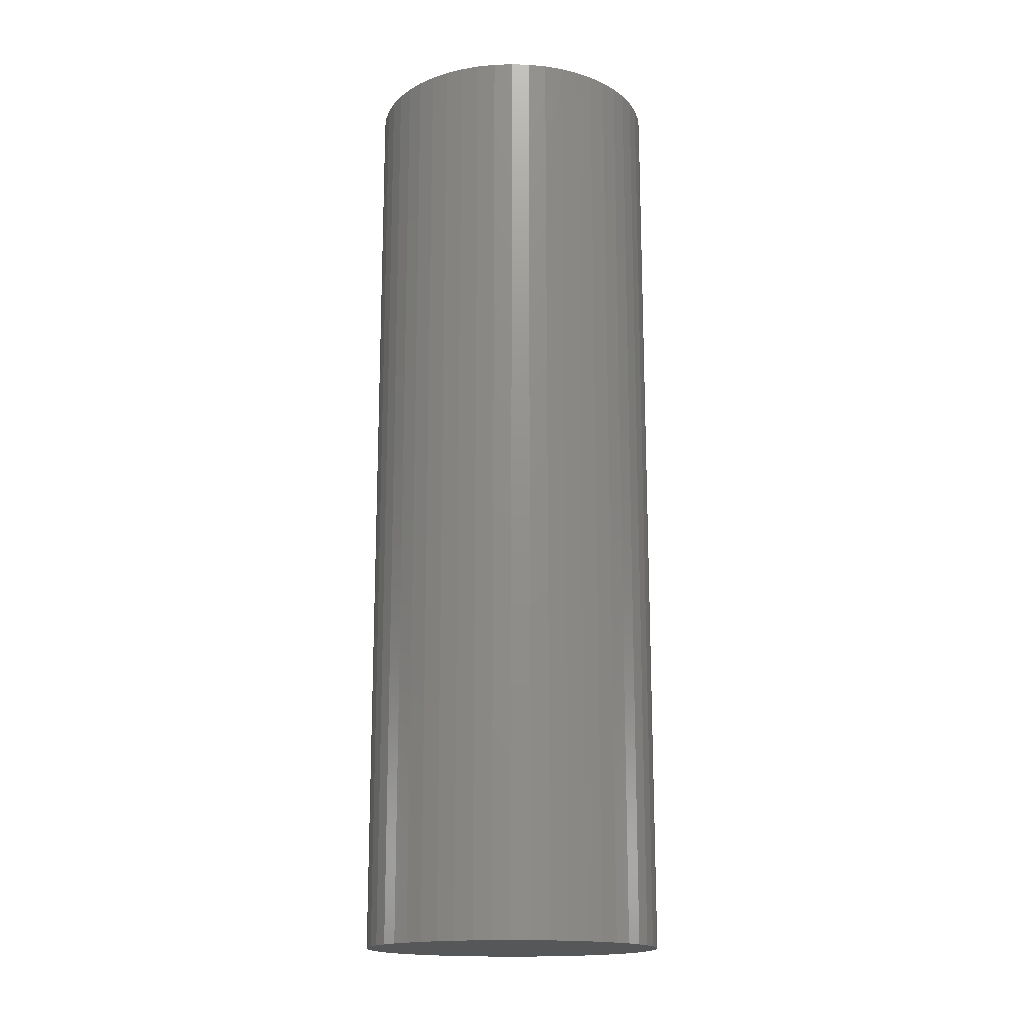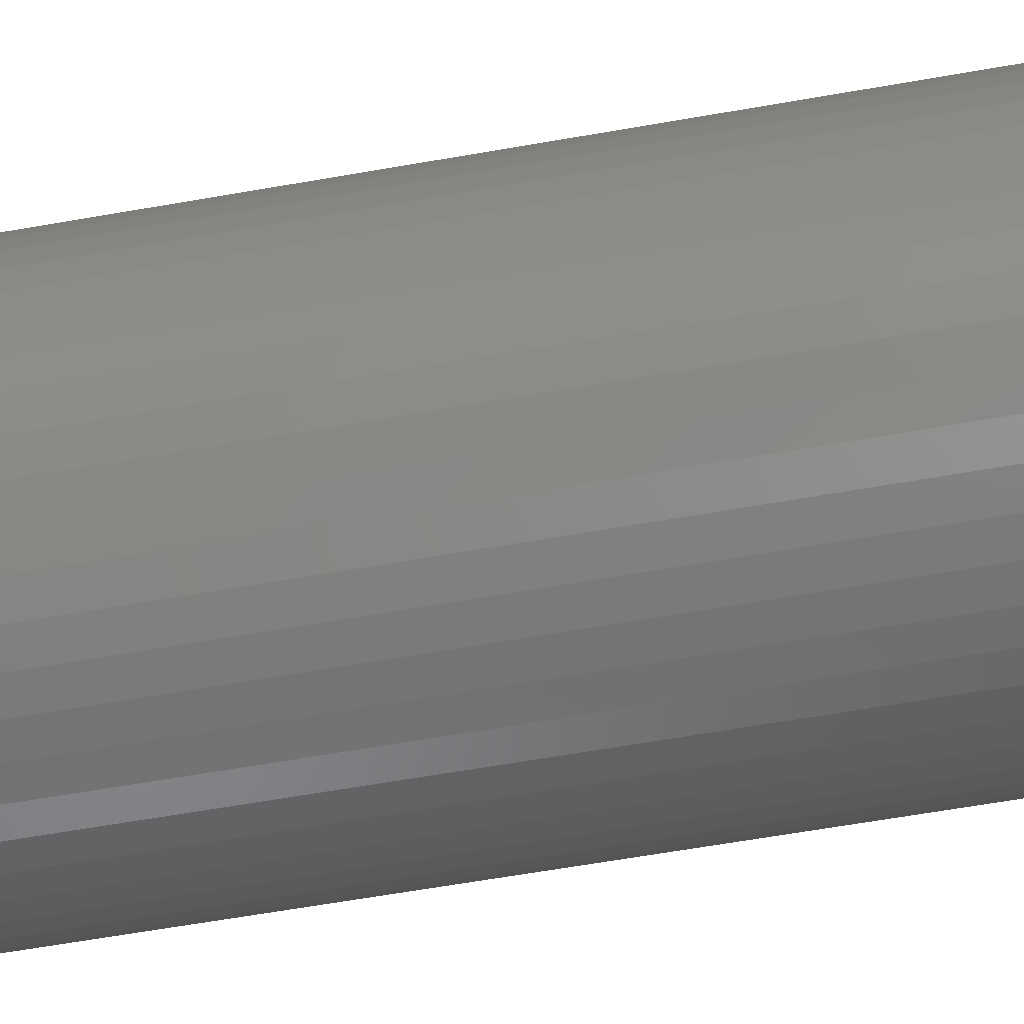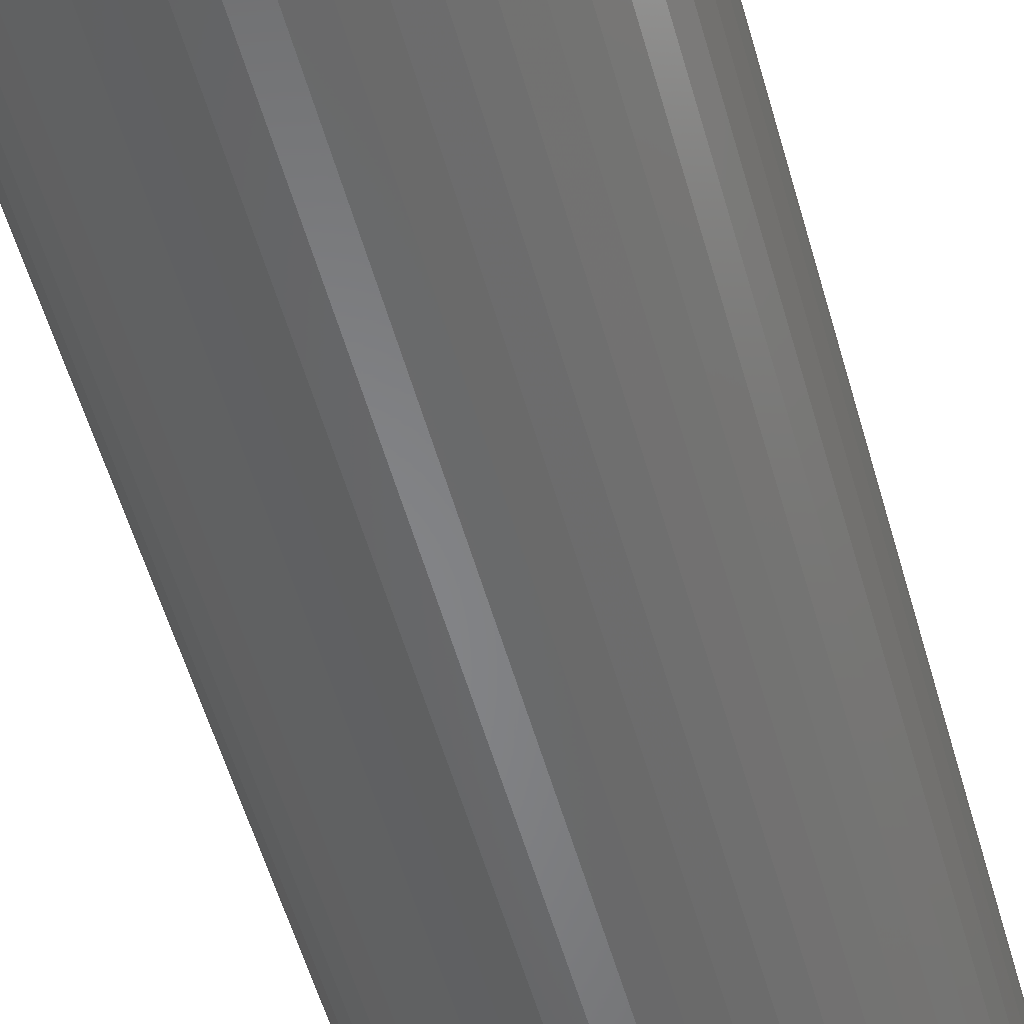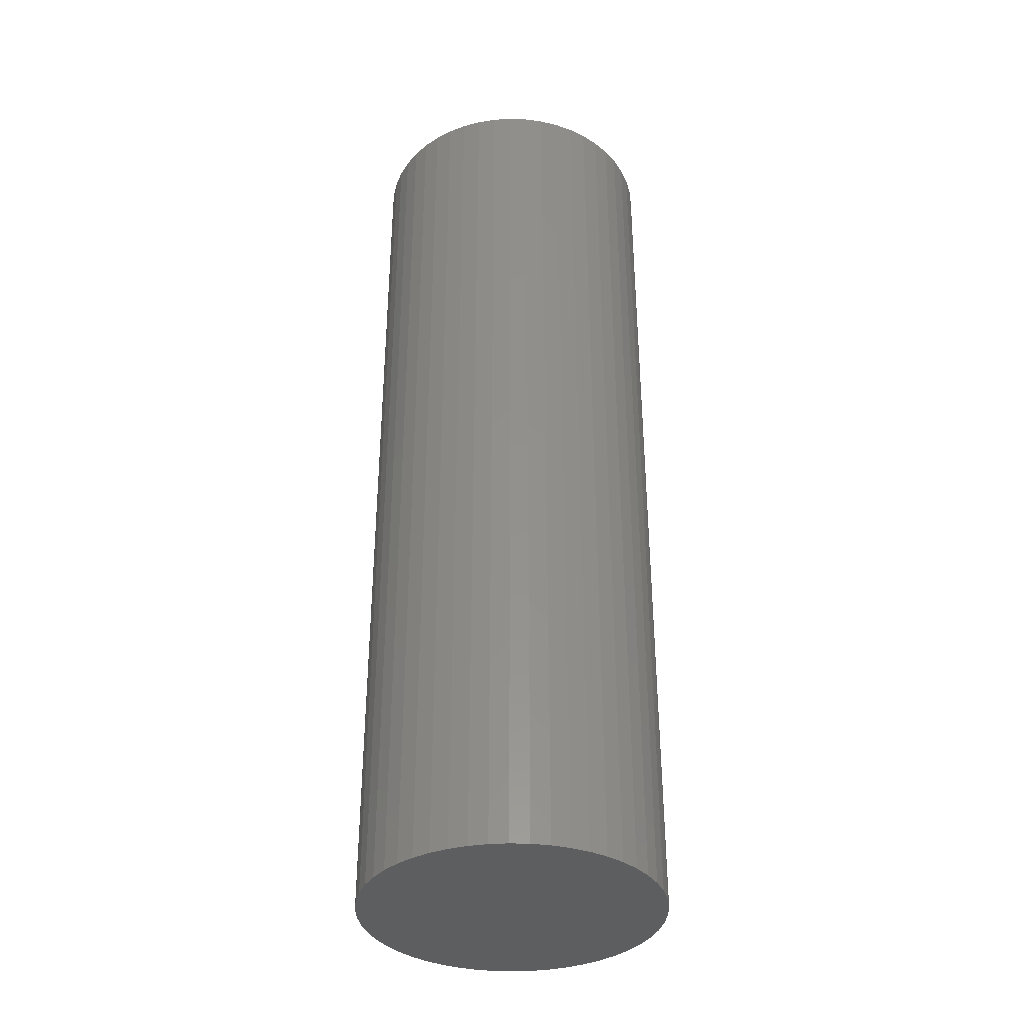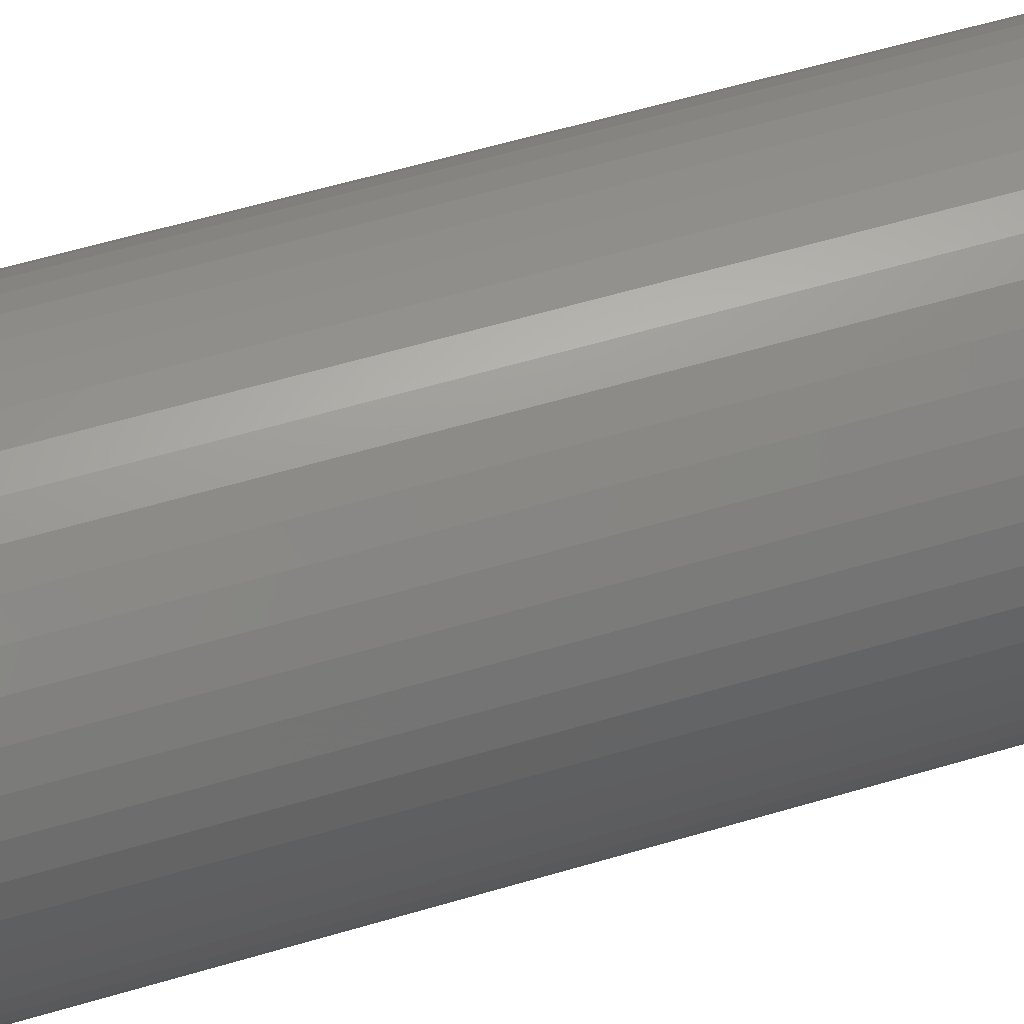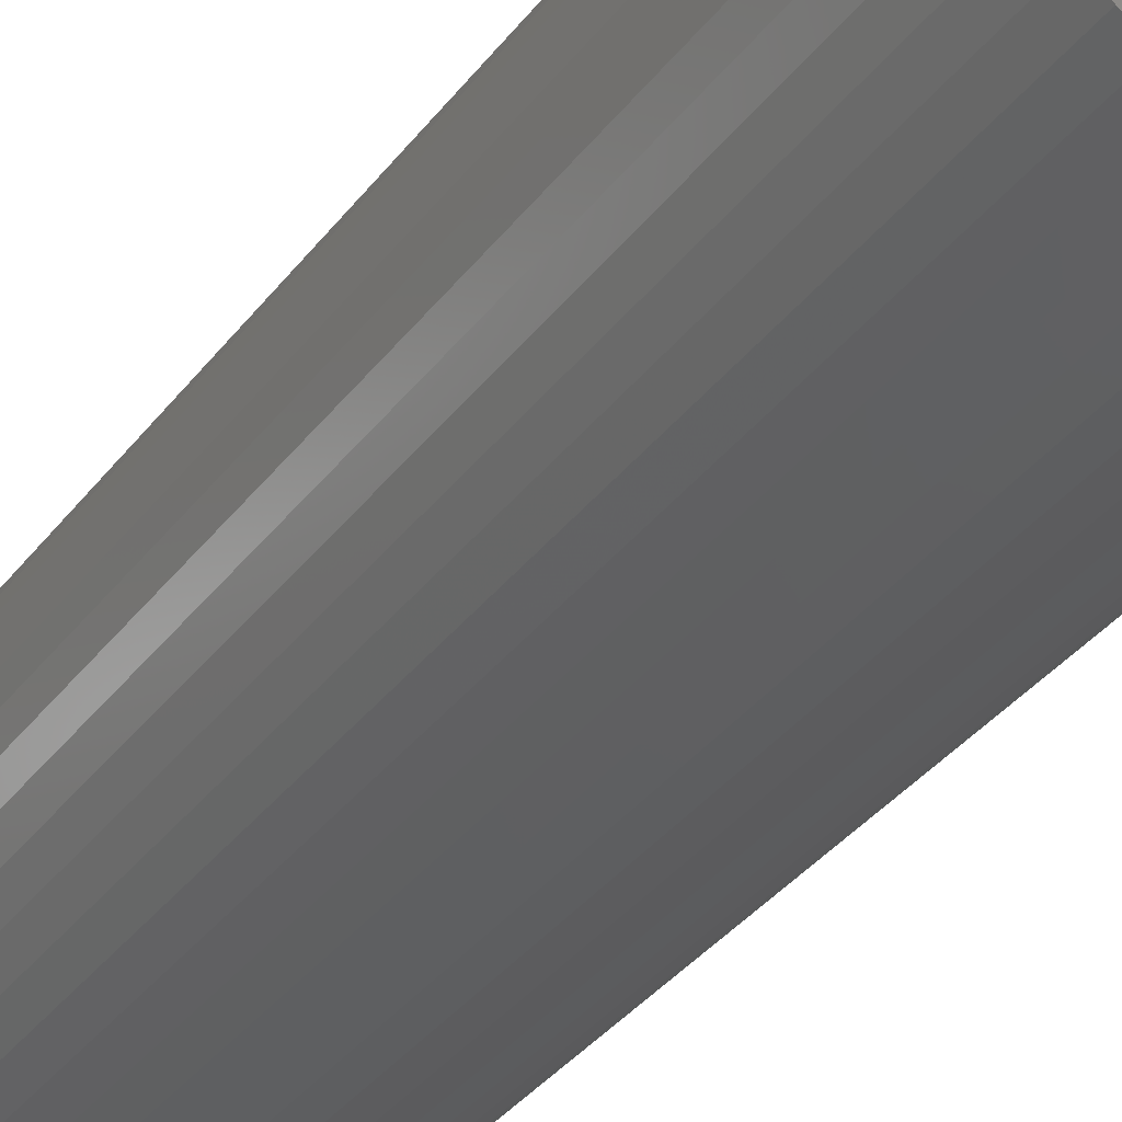
<metadata>
{"format":"stl","ext":"stl","renderer":"f3d","projection":"perspective","resolution":1024,"background":"white","views":[{"elev":-16.8,"azim":83.0,"up":"+Z"},{"elev":-59.7,"azim":100.4,"up":"+Y"},{"elev":-53.2,"azim":-164.7,"up":"+Y"},{"elev":-35.9,"azim":-125.1,"up":"+Z"},{"elev":56.3,"azim":72.5,"up":"+Y"},{"elev":-35.1,"azim":148.5,"up":"+Y"}]}
</metadata>
<code>
# stl→obj: 100 verts, 196 faces
v 6.35 0 20
v 6.3 0.7959 -20
v 6.3 0.7959 20
v 6.35 0 -20
v 0.3987 6.337 -20
v -0.3987 6.337 20
v 0.3987 6.337 20
v -0.3987 6.337 -20
v 4.629 4.347 -20
v 4.048 4.893 20
v 4.629 4.347 20
v 4.048 4.893 -20
v 6.3 -0.7959 -20
v 6.151 -1.579 -20
v 6.151 1.579 -20
v 5.904 -2.338 -20
v 5.904 2.338 -20
v 5.565 -3.059 -20
v 5.565 3.059 -20
v 5.137 -3.732 -20
v 5.137 3.732 -20
v 4.629 -4.347 -20
v 4.048 -4.893 -20
v 3.402 -5.361 -20
v 3.402 5.361 -20
v 2.704 -5.746 -20
v 2.704 5.746 -20
v 1.962 -6.039 -20
v 1.962 6.039 -20
v 1.19 -6.238 -20
v 1.19 6.238 -20
v 0.3987 -6.337 -20
v -0.3987 -6.337 -20
v -1.19 -6.238 -20
v -1.19 6.238 -20
v -1.962 -6.039 -20
v -1.962 6.039 -20
v -2.704 -5.746 -20
v -2.704 5.746 -20
v -3.402 -5.361 -20
v -3.402 5.361 -20
v -4.048 -4.893 -20
v -4.048 4.893 -20
v -4.629 -4.347 -20
v -4.629 4.347 -20
v -5.137 -3.732 -20
v -5.137 3.732 -20
v -5.565 -3.059 -20
v -5.565 3.059 -20
v -5.904 -2.338 -20
v -5.904 2.338 -20
v -6.151 -1.579 -20
v -6.151 1.579 -20
v -6.3 -0.7959 -20
v -6.3 0.7959 -20
v -6.35 0 -20
v 6.3 -0.7959 20
v 6.151 1.579 20
v 6.151 -1.579 20
v 5.904 2.338 20
v 5.904 -2.338 20
v 5.565 3.059 20
v 5.565 -3.059 20
v 5.137 3.732 20
v 5.137 -3.732 20
v 4.629 -4.347 20
v 4.048 -4.893 20
v 3.402 5.361 20
v 3.402 -5.361 20
v 2.704 5.746 20
v 2.704 -5.746 20
v 1.962 6.039 20
v 1.962 -6.039 20
v 1.19 6.238 20
v 1.19 -6.238 20
v 0.3987 -6.337 20
v -0.3987 -6.337 20
v -1.19 6.238 20
v -1.19 -6.238 20
v -1.962 6.039 20
v -1.962 -6.039 20
v -2.704 5.746 20
v -2.704 -5.746 20
v -3.402 5.361 20
v -3.402 -5.361 20
v -4.048 4.893 20
v -4.048 -4.893 20
v -4.629 4.347 20
v -4.629 -4.347 20
v -5.137 3.732 20
v -5.137 -3.732 20
v -5.565 3.059 20
v -5.565 -3.059 20
v -5.904 2.338 20
v -5.904 -2.338 20
v -6.151 1.579 20
v -6.151 -1.579 20
v -6.3 0.7959 20
v -6.3 -0.7959 20
v -6.35 0 20
f 1 2 3
f 2 1 4
f 5 6 7
f 6 5 8
f 9 10 11
f 10 9 12
f 13 2 4
f 14 2 13
f 14 15 2
f 16 15 14
f 16 17 15
f 18 17 16
f 18 19 17
f 20 19 18
f 20 21 19
f 22 21 20
f 22 9 21
f 23 9 22
f 23 12 9
f 24 12 23
f 24 25 12
f 26 25 24
f 26 27 25
f 28 27 26
f 28 29 27
f 30 29 28
f 30 31 29
f 32 31 30
f 32 5 31
f 33 5 32
f 33 8 5
f 34 8 33
f 34 35 8
f 36 35 34
f 36 37 35
f 38 37 36
f 38 39 37
f 40 39 38
f 40 41 39
f 42 41 40
f 42 43 41
f 44 43 42
f 44 45 43
f 46 45 44
f 46 47 45
f 48 47 46
f 48 49 47
f 50 49 48
f 50 51 49
f 52 51 50
f 52 53 51
f 54 53 52
f 54 55 53
f 55 54 56
f 3 57 1
f 58 57 3
f 58 59 57
f 60 59 58
f 60 61 59
f 62 61 60
f 62 63 61
f 64 63 62
f 64 65 63
f 11 65 64
f 11 66 65
f 10 66 11
f 10 67 66
f 68 67 10
f 68 69 67
f 70 69 68
f 70 71 69
f 72 71 70
f 72 73 71
f 74 73 72
f 74 75 73
f 7 75 74
f 7 76 75
f 6 76 7
f 6 77 76
f 78 77 6
f 78 79 77
f 80 79 78
f 80 81 79
f 82 81 80
f 82 83 81
f 84 83 82
f 84 85 83
f 86 85 84
f 86 87 85
f 88 87 86
f 88 89 87
f 90 89 88
f 90 91 89
f 92 91 90
f 92 93 91
f 94 93 92
f 94 95 93
f 96 95 94
f 96 97 95
f 98 97 96
f 98 99 97
f 99 98 100
f 43 88 86
f 88 43 45
f 37 82 80
f 82 37 39
f 60 19 62
f 19 60 17
f 62 21 64
f 21 62 19
f 29 74 72
f 74 29 31
f 25 70 68
f 70 25 27
f 51 92 49
f 92 51 94
f 47 88 45
f 88 47 90
f 8 78 6
f 78 8 35
f 63 16 61
f 16 63 18
f 61 14 59
f 14 61 16
f 3 15 58
f 15 3 2
f 27 72 70
f 72 27 29
f 12 68 10
f 68 12 25
f 53 94 51
f 94 53 96
f 56 98 55
f 98 56 100
f 39 84 82
f 84 39 41
f 57 4 1
f 4 57 13
f 66 20 65
f 20 66 22
f 44 87 89
f 87 44 42
f 48 95 50
f 95 48 93
f 54 100 56
f 100 54 99
f 33 76 77
f 76 33 32
f 58 17 60
f 17 58 15
f 64 9 11
f 9 64 21
f 31 7 74
f 7 31 5
f 49 90 47
f 90 49 92
f 55 96 53
f 96 55 98
f 41 86 84
f 86 41 43
f 35 80 78
f 80 35 37
f 26 69 71
f 69 26 24
f 23 66 67
f 66 23 22
f 59 13 57
f 13 59 14
f 38 81 83
f 81 38 36
f 50 97 52
f 97 50 95
f 28 71 73
f 71 28 26
f 30 73 75
f 73 30 28
f 32 75 76
f 75 32 30
f 65 18 63
f 18 65 20
f 34 77 79
f 77 34 33
f 44 91 46
f 91 44 89
f 52 99 54
f 99 52 97
f 24 67 69
f 67 24 23
f 42 85 87
f 85 42 40
f 36 79 81
f 79 36 34
f 46 93 48
f 93 46 91
f 40 83 85
f 83 40 38

</code>
